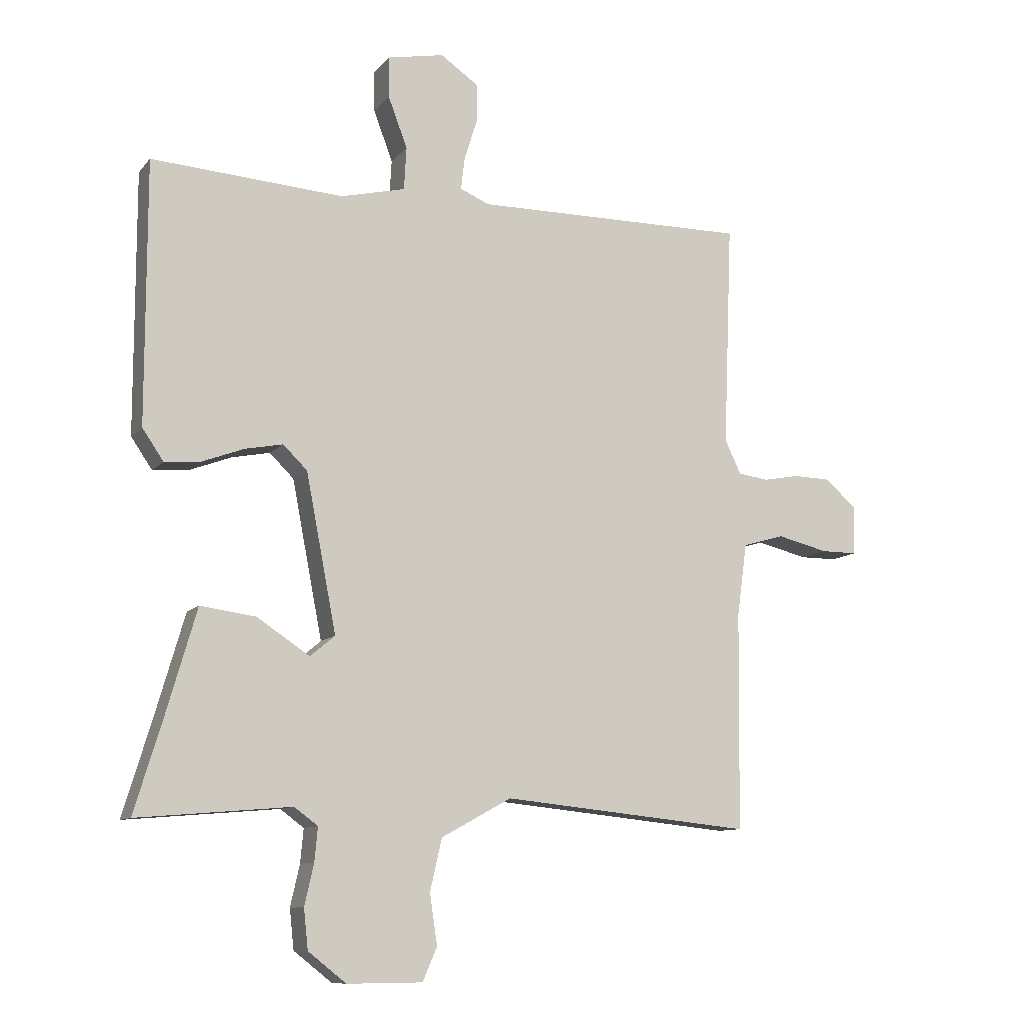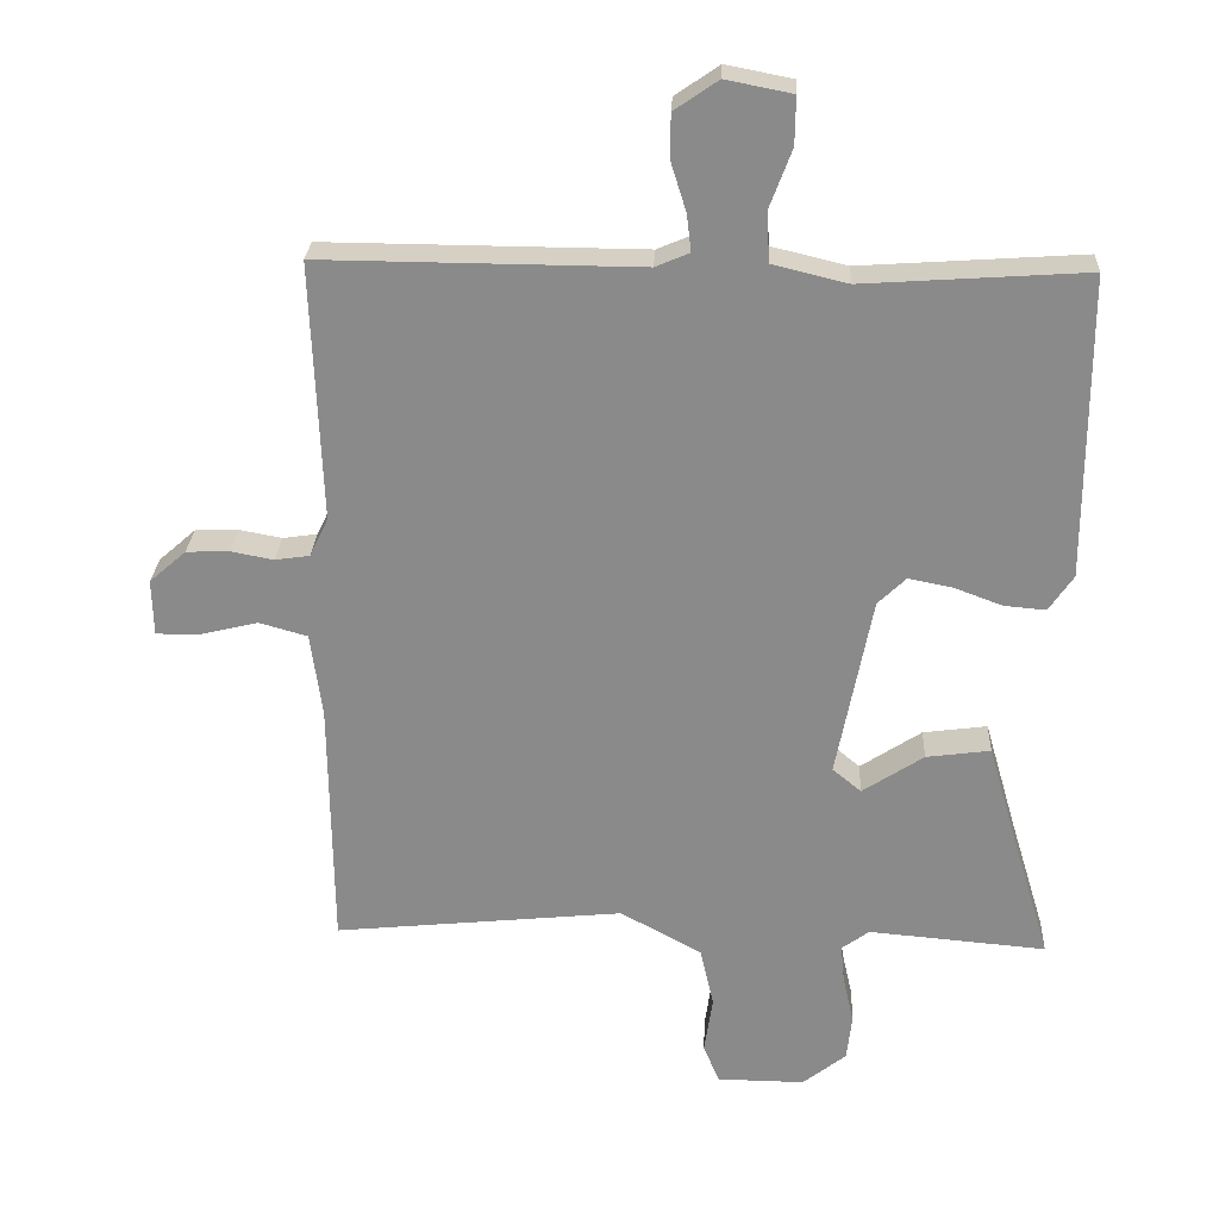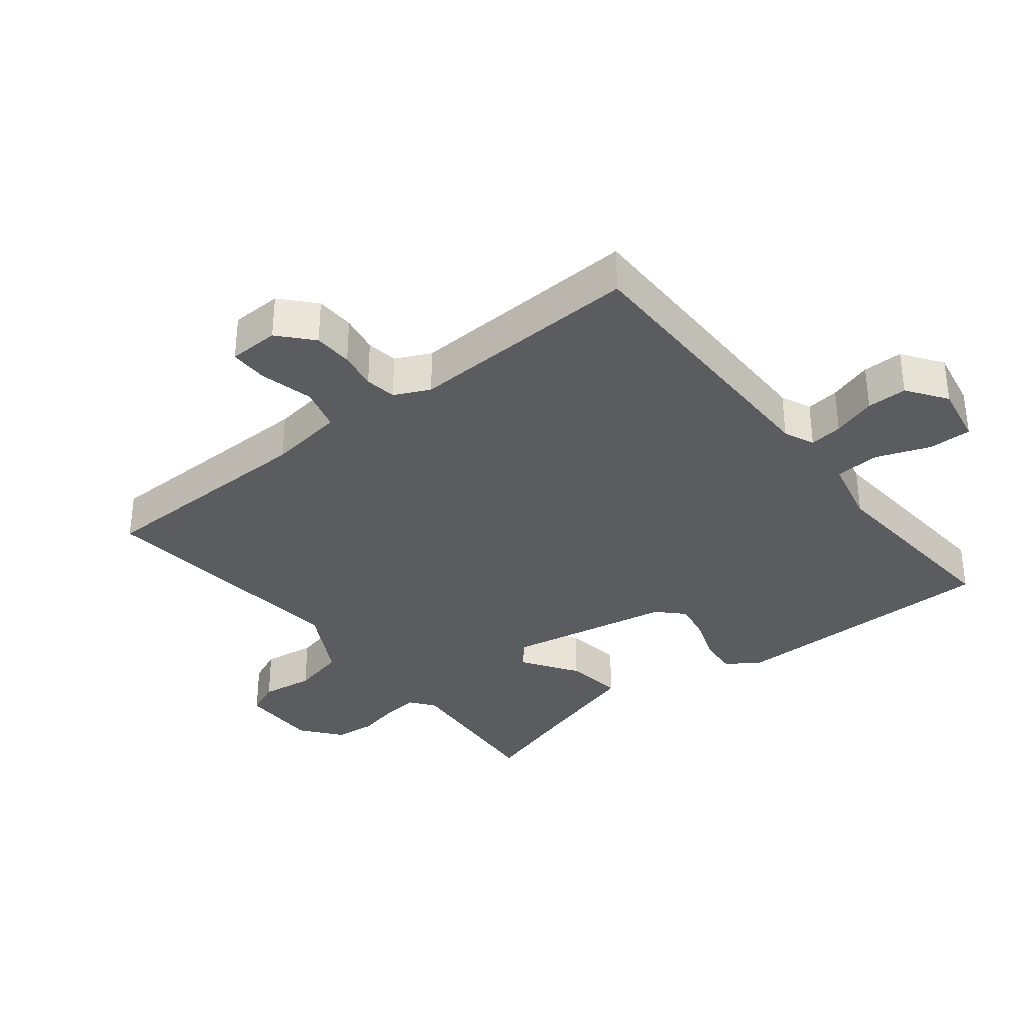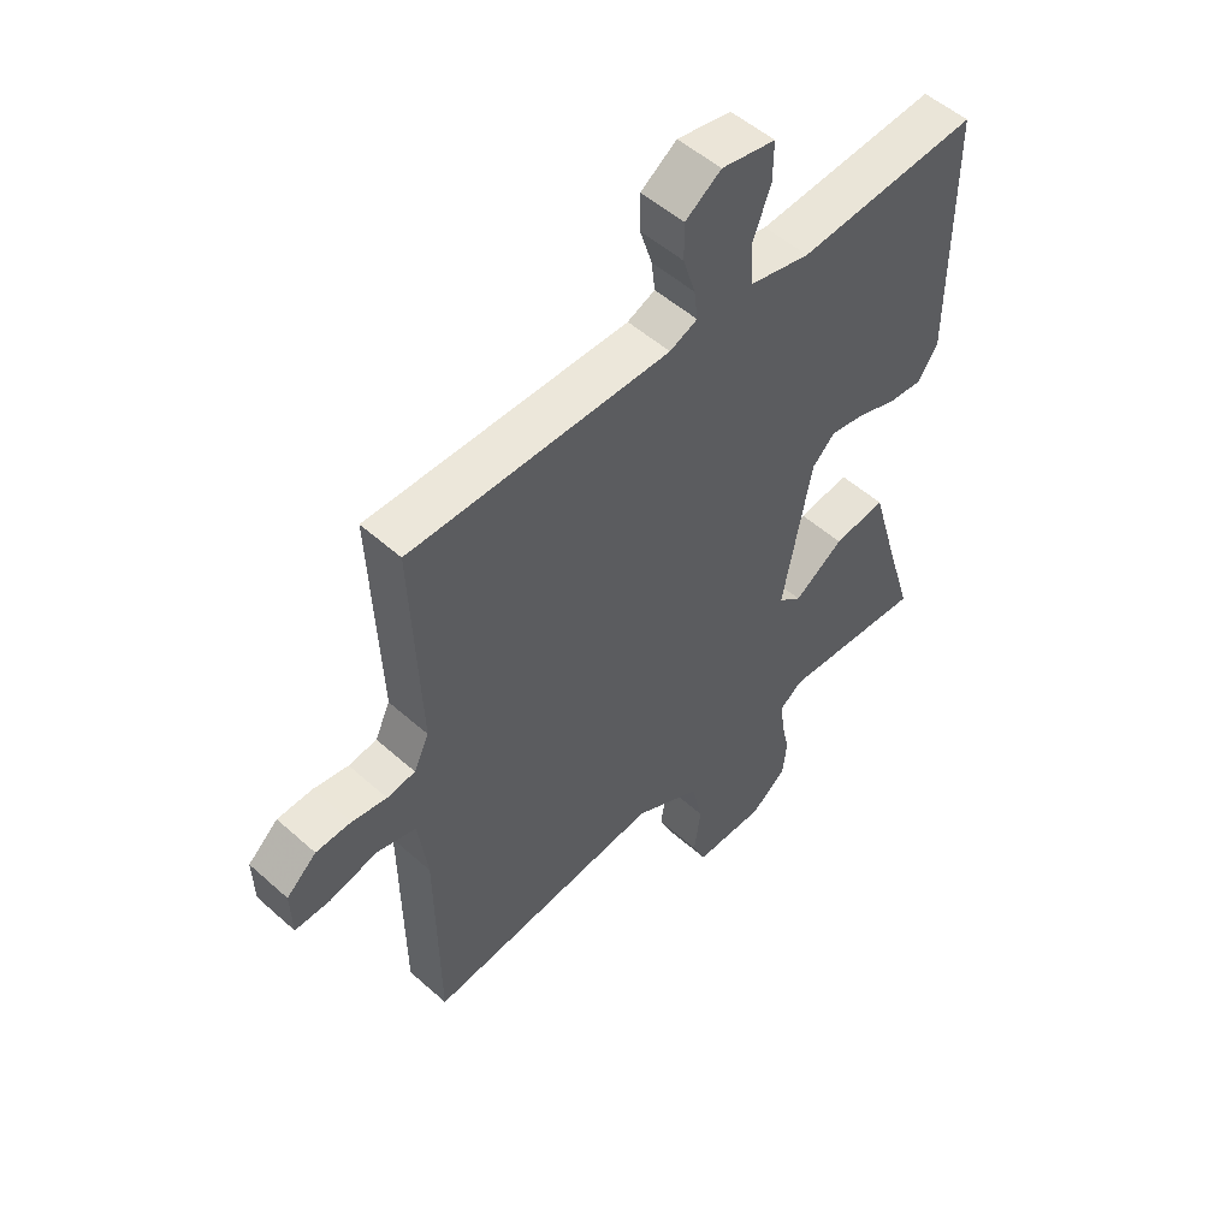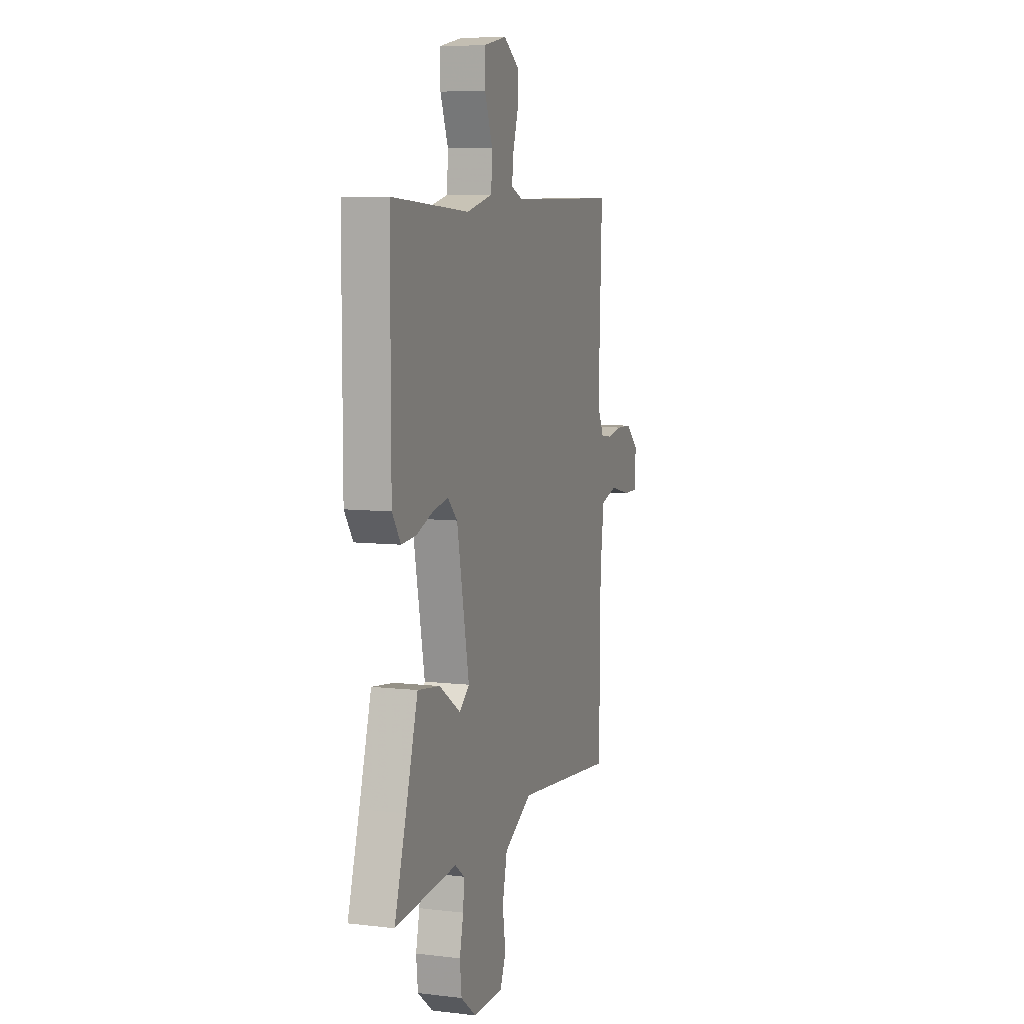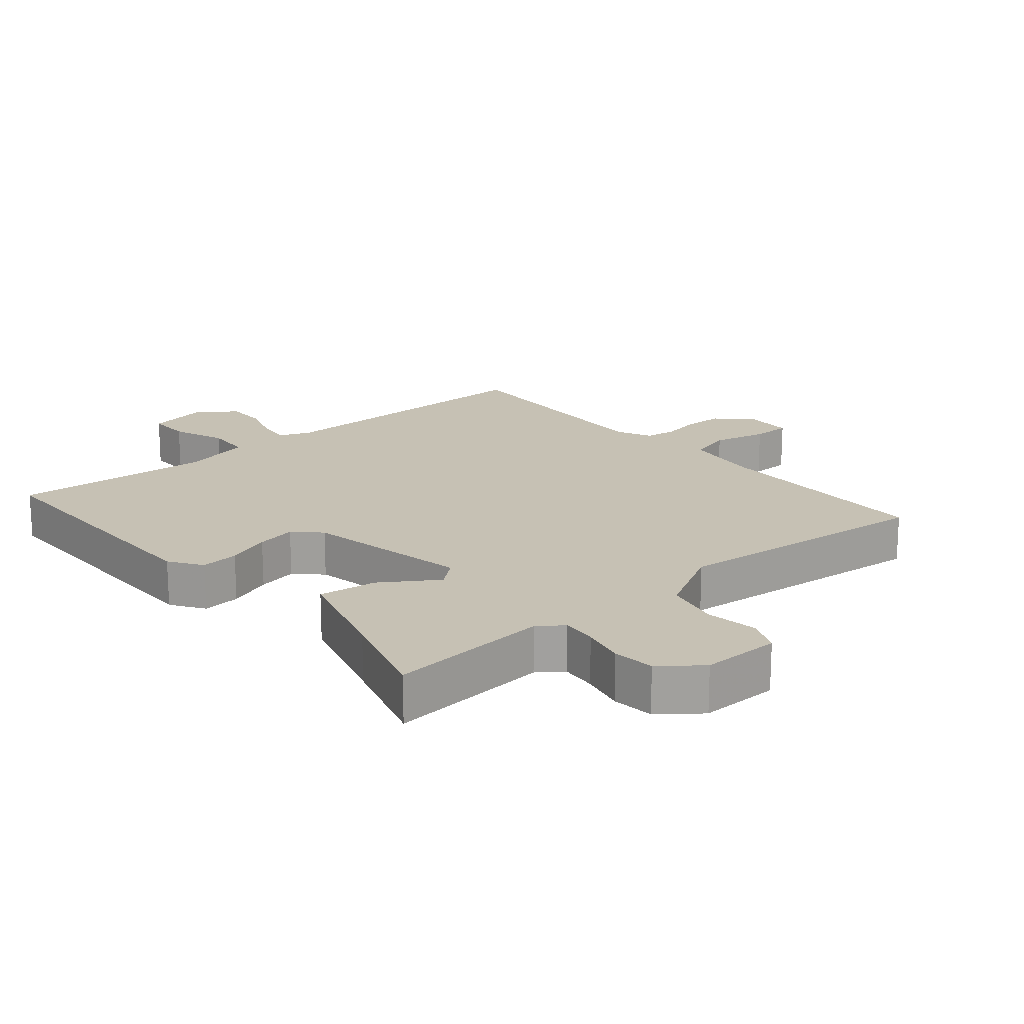
<metadata>
{"format":"obj","ext":"obj","renderer":"f3d","projection":"perspective","resolution":1024,"background":"white","views":[{"elev":-10.2,"azim":157.2,"up":"+Z"},{"elev":26.0,"azim":2.8,"up":"+Z"},{"elev":-34.4,"azim":-51.3,"up":"+Y"},{"elev":52.4,"azim":-46.2,"up":"+Z"},{"elev":7.6,"azim":108.5,"up":"+Z"},{"elev":18.6,"azim":139.6,"up":"+Y"}]}
</metadata>
<code>
v 0.5 0.07 -0.5
v 0.253 0.07 -0.479
v 0.215 0.07 -0.507
v 0.22 0.07 -0.561
v 0.235 0.07 -0.627
v 0.228 0.07 -0.691
v 0.167 0.07 -0.739
v 0.046 0.07 -0.738
v 0.023 0.07 -0.685
v 0.035 0.07 -0.604
v 0.016 0.07 -0.521
v -0.097 0.07 -0.459
v -0.5 0.07 -0.5
v -0.504 0.07 -0.15
v -0.52 0.07 -0.033
v -0.587 0.07 -0.014
v -0.669 0.07 -0.034
v -0.728 0.07 -0.034
v -0.73 0.07 0.044
v -0.679 0.07 0.089
v -0.619 0.07 0.091
v -0.56 0.07 0.08
v -0.512 0.07 0.087
v -0.486 0.07 0.141
v -0.5 0.07 0.5
v -0.058 0.07 0.497
v -0.011 0.07 0.517
v -0.017 0.07 0.568
v -0.038 0.07 0.635
v -0.038 0.07 0.697
v 0.023 0.07 0.739
v 0.115 0.07 0.721
v 0.114 0.07 0.655
v 0.083 0.07 0.573
v 0.087 0.07 0.504
v 0.191 0.07 0.479
v 0.5 0.07 0.5
v 0.5 0.07 0.08
v 0.466 0.07 0.03
v 0.408 0.07 0.035
v 0.341 0.07 0.06
v 0.28 0.07 0.072
v 0.241 0.07 0.034
v 0.192 0.07 -0.219
v 0.232 0.07 -0.252
v 0.317 0.07 -0.196
v 0.406 0.07 -0.184
v 0.454 0.07 -0.349
v 0.5 0 -0.5
v 0.253 0 -0.479
v 0.215 0 -0.507
v 0.22 0 -0.561
v 0.235 0 -0.627
v 0.228 0 -0.691
v 0.167 0 -0.739
v 0.046 0 -0.738
v 0.023 0 -0.685
v 0.035 0 -0.604
v 0.016 0 -0.521
v -0.097 0 -0.459
v -0.5 0 -0.5
v -0.504 0 -0.15
v -0.52 0 -0.033
v -0.587 0 -0.014
v -0.669 0 -0.034
v -0.728 0 -0.034
v -0.73 0 0.044
v -0.679 0 0.089
v -0.619 0 0.091
v -0.56 0 0.08
v -0.512 0 0.087
v -0.486 0 0.141
v -0.5 0 0.5
v -0.058 0 0.497
v -0.011 0 0.517
v -0.017 0 0.568
v -0.038 0 0.635
v -0.038 0 0.697
v 0.023 0 0.739
v 0.115 0 0.721
v 0.114 0 0.655
v 0.083 0 0.573
v 0.087 0 0.504
v 0.191 0 0.479
v 0.5 0 0.5
v 0.5 0 0.08
v 0.466 0 0.03
v 0.408 0 0.035
v 0.341 0 0.06
v 0.28 0 0.072
v 0.241 0 0.034
v 0.192 0 -0.219
v 0.232 0 -0.252
v 0.317 0 -0.196
v 0.406 0 -0.184
v 0.454 0 -0.349
f 45 46 47 48
f 45 48 1 2
f 44 45 2 3
f 39 40 41
f 38 39 41
f 37 38 41
f 36 37 41
f 35 36 41 42
f 32 33 34
f 31 32 34
f 30 31 34
f 29 30 34
f 28 29 34
f 27 28 34 35
f 35 42 43
f 27 35 43
f 26 27 43
f 20 21 22
f 19 20 22
f 18 19 22
f 17 18 22
f 16 17 22
f 15 16 22 23
f 14 15 23 24
f 12 13 14 24
f 8 9 10
f 7 8 10
f 6 7 10
f 5 6 10
f 4 5 10
f 3 4 10 11
f 24 25 26
f 12 24 26
f 11 12 26
f 3 11 26
f 44 3 26
f 26 43 44
f 96 95 94 93
f 50 49 96 93
f 51 50 93 92
f 89 88 87
f 89 87 86
f 89 86 85
f 89 85 84
f 90 89 84 83
f 82 81 80
f 82 80 79
f 82 79 78
f 82 78 77
f 82 77 76
f 83 82 76 75
f 91 90 83
f 91 83 75
f 91 75 74
f 70 69 68
f 70 68 67
f 70 67 66
f 70 66 65
f 70 65 64
f 71 70 64 63
f 72 71 63 62
f 72 62 61 60
f 58 57 56
f 58 56 55
f 58 55 54
f 58 54 53
f 58 53 52
f 59 58 52 51
f 74 73 72
f 74 72 60
f 74 60 59
f 74 59 51
f 74 51 92
f 92 91 74
f 1 49 50 2
f 2 50 51 3
f 3 51 52 4
f 4 52 53 5
f 5 53 54 6
f 6 54 55 7
f 7 55 56 8
f 8 56 57 9
f 9 57 58 10
f 10 58 59 11
f 11 59 60 12
f 12 60 61 13
f 13 61 62 14
f 14 62 63 15
f 15 63 64 16
f 16 64 65 17
f 17 65 66 18
f 18 66 67 19
f 19 67 68 20
f 20 68 69 21
f 21 69 70 22
f 22 70 71 23
f 23 71 72 24
f 24 72 73 25
f 25 73 74 26
f 26 74 75 27
f 27 75 76 28
f 28 76 77 29
f 29 77 78 30
f 30 78 79 31
f 31 79 80 32
f 32 80 81 33
f 33 81 82 34
f 34 82 83 35
f 35 83 84 36
f 36 84 85 37
f 37 85 86 38
f 38 86 87 39
f 39 87 88 40
f 40 88 89 41
f 41 89 90 42
f 42 90 91 43
f 43 91 92 44
f 44 92 93 45
f 45 93 94 46
f 46 94 95 47
f 47 95 96 48
f 48 96 49 1

</code>
